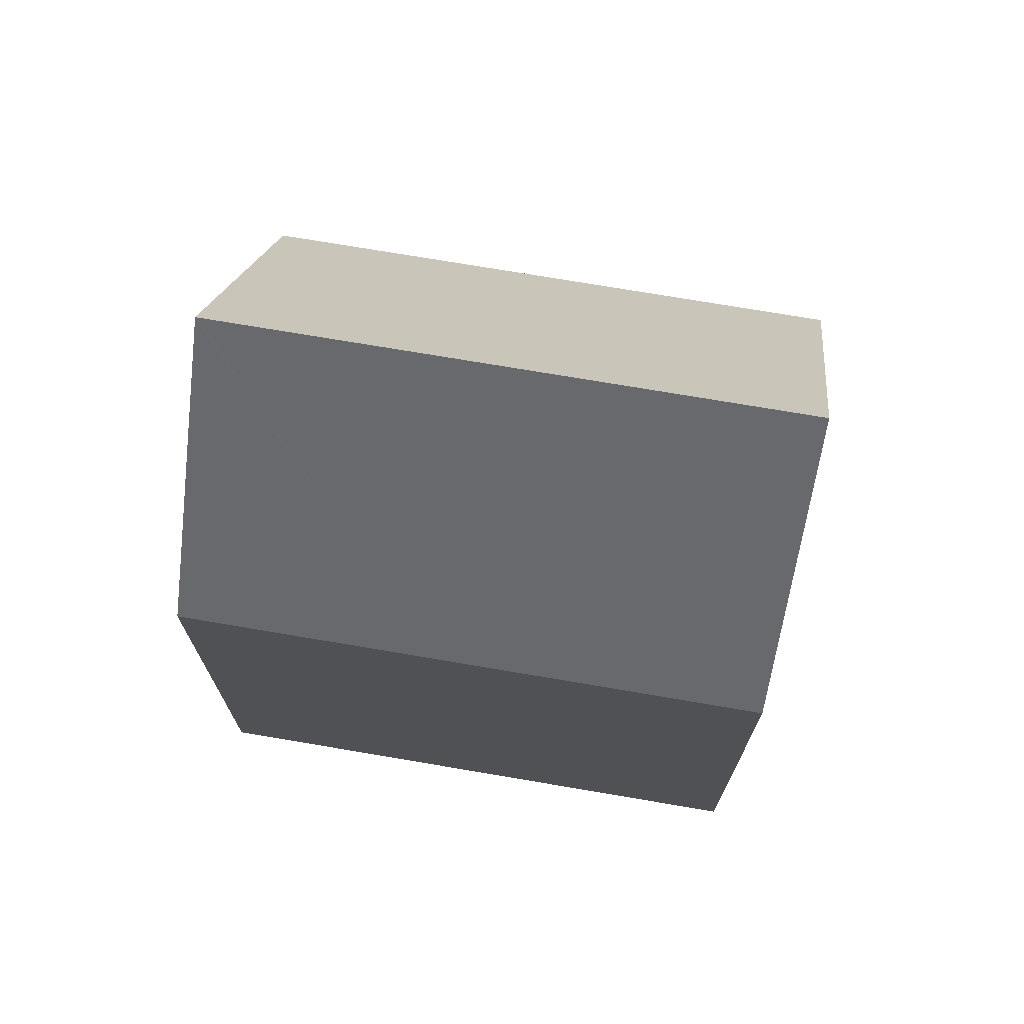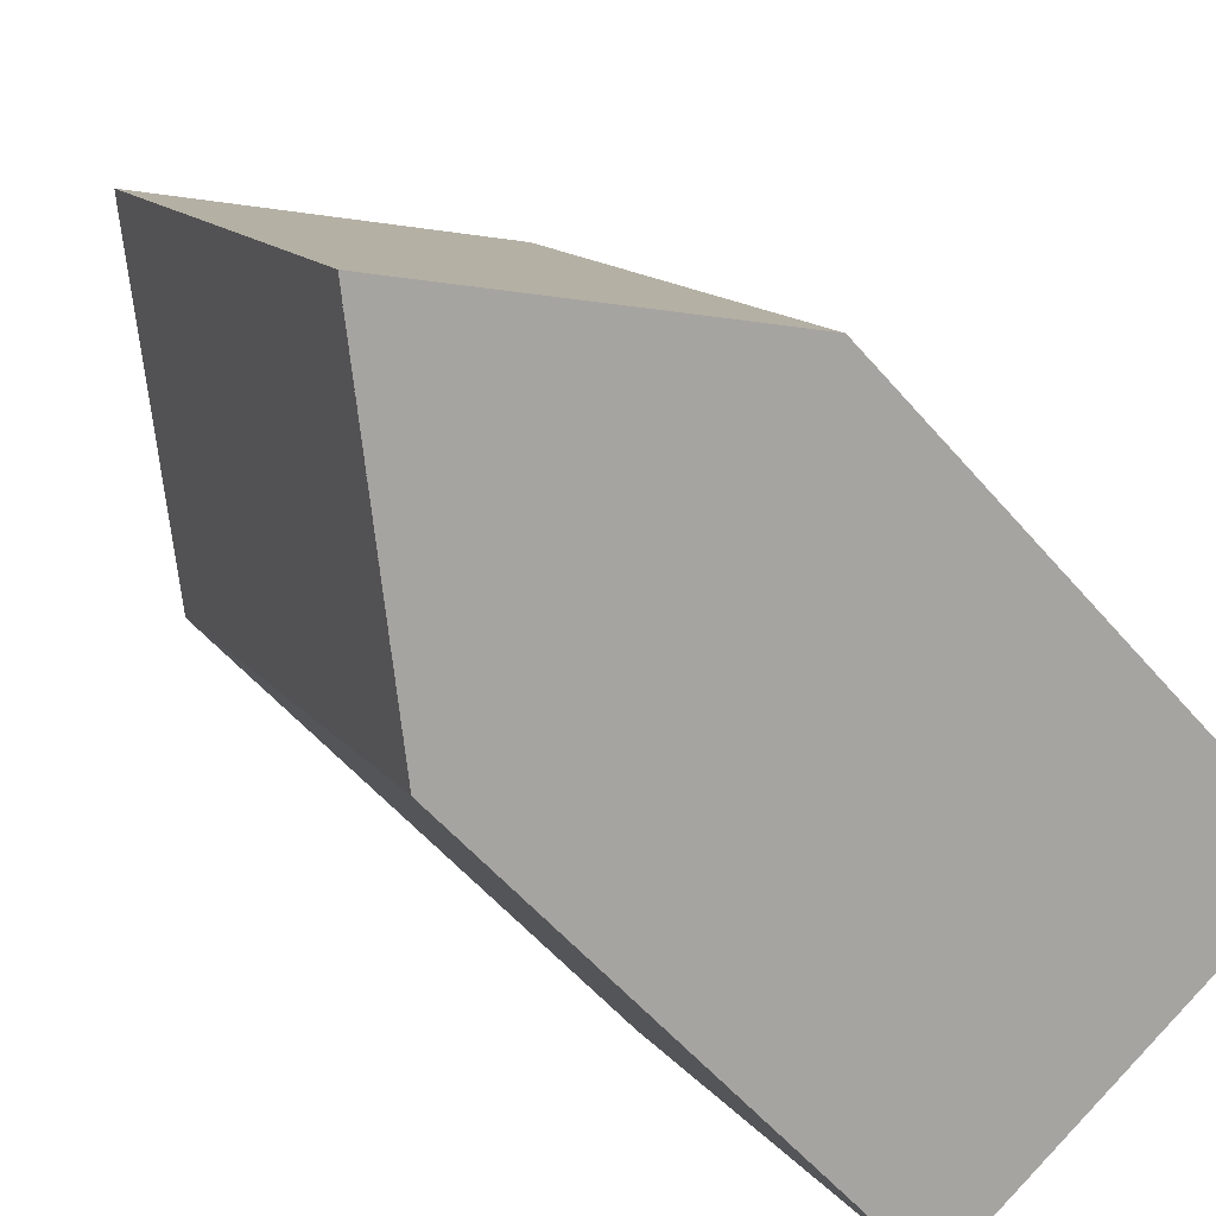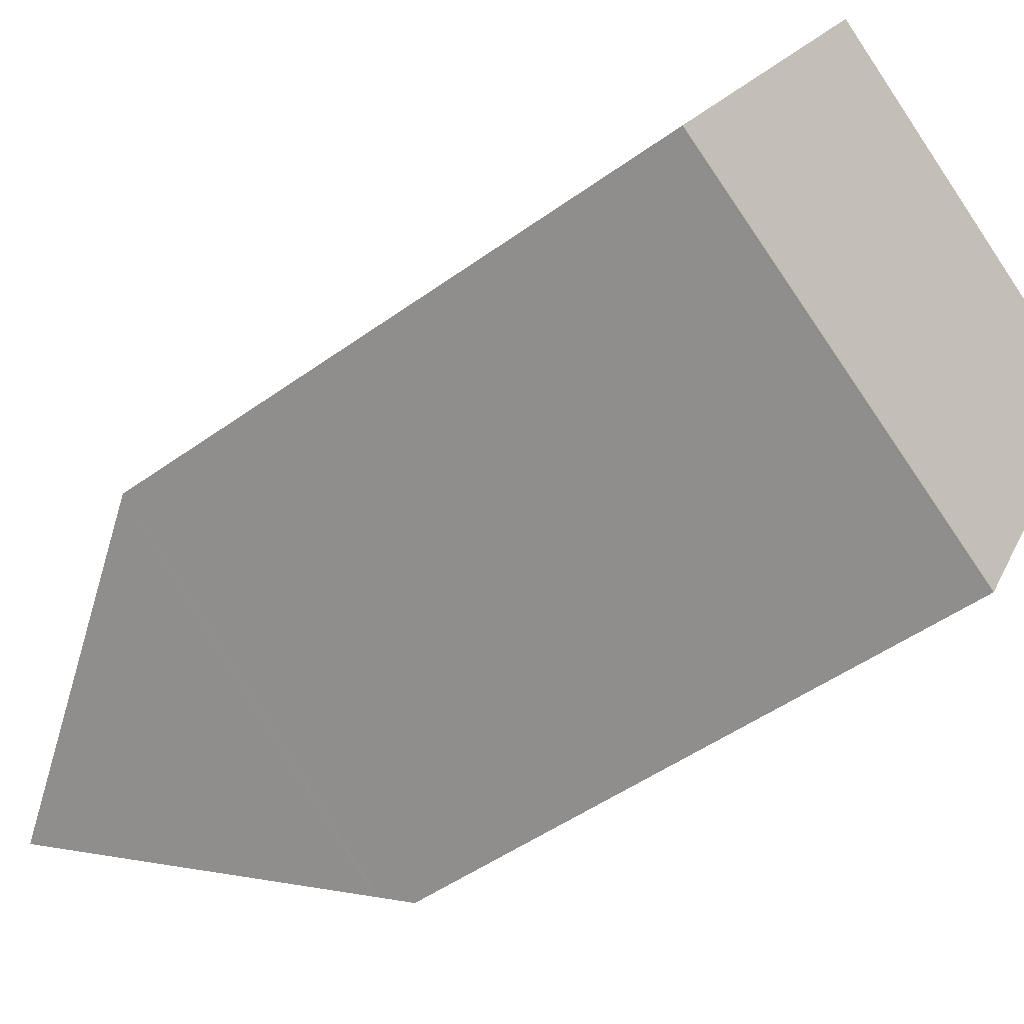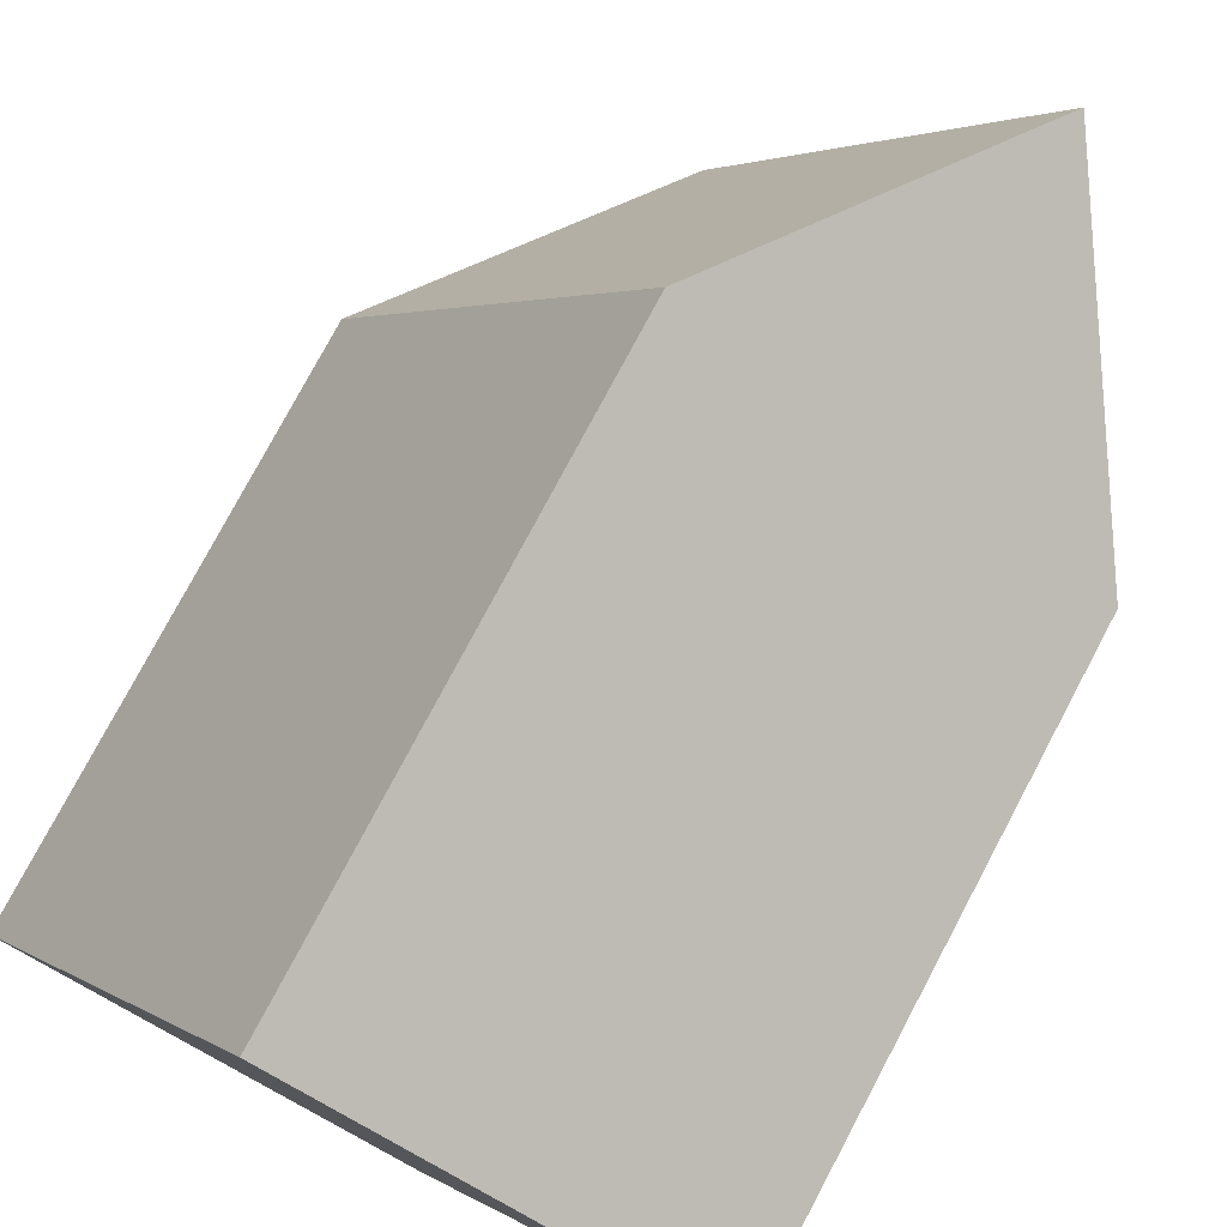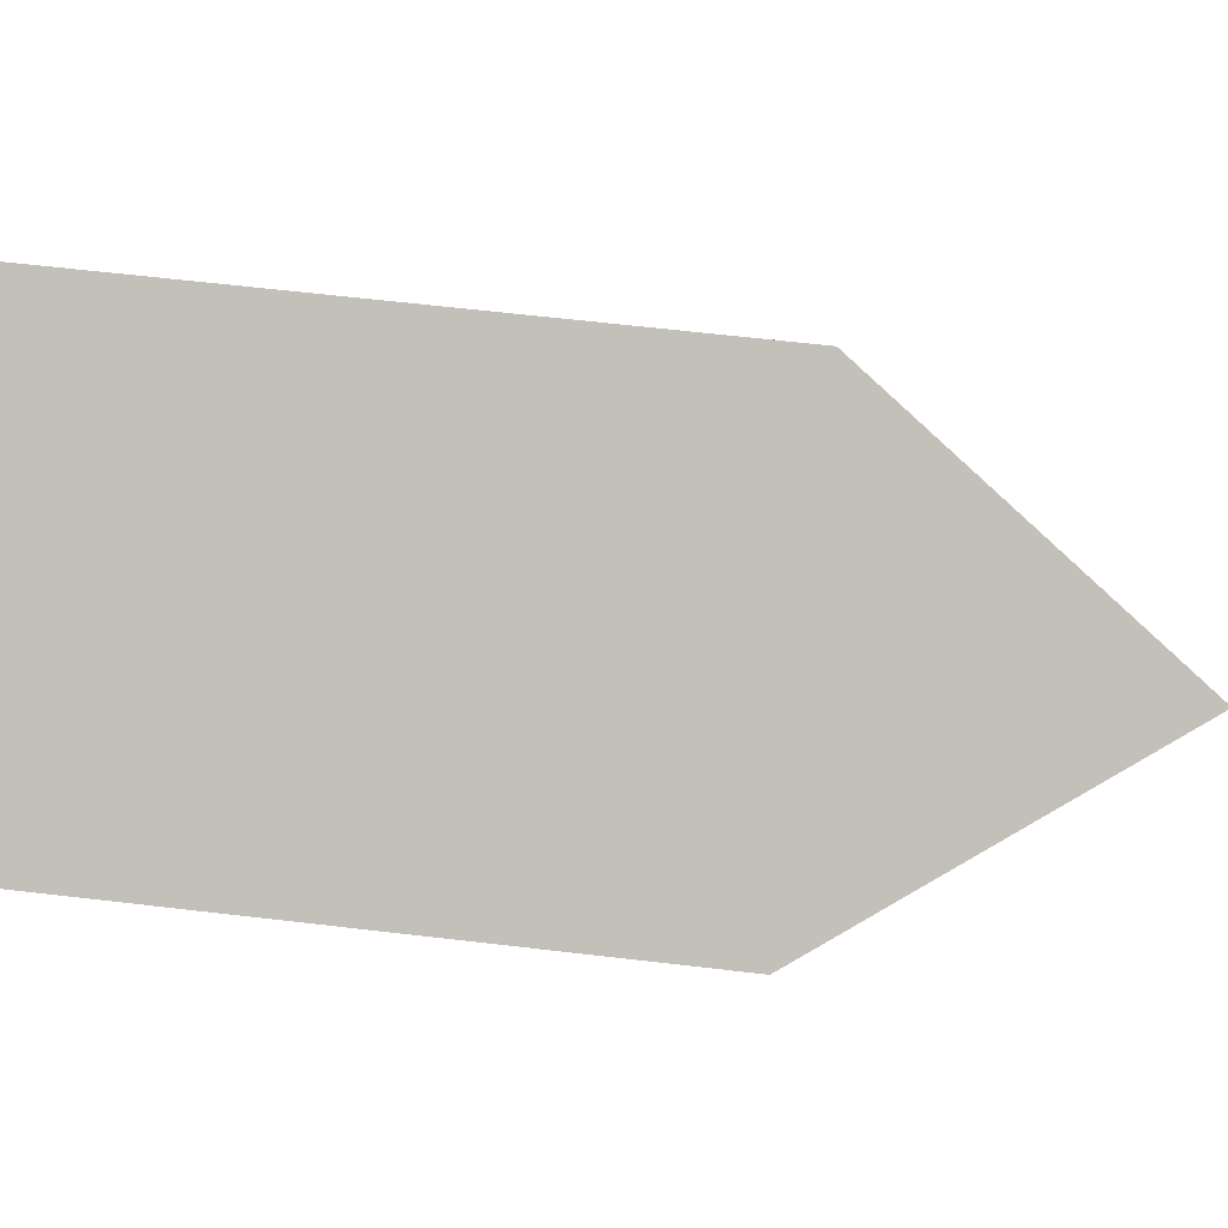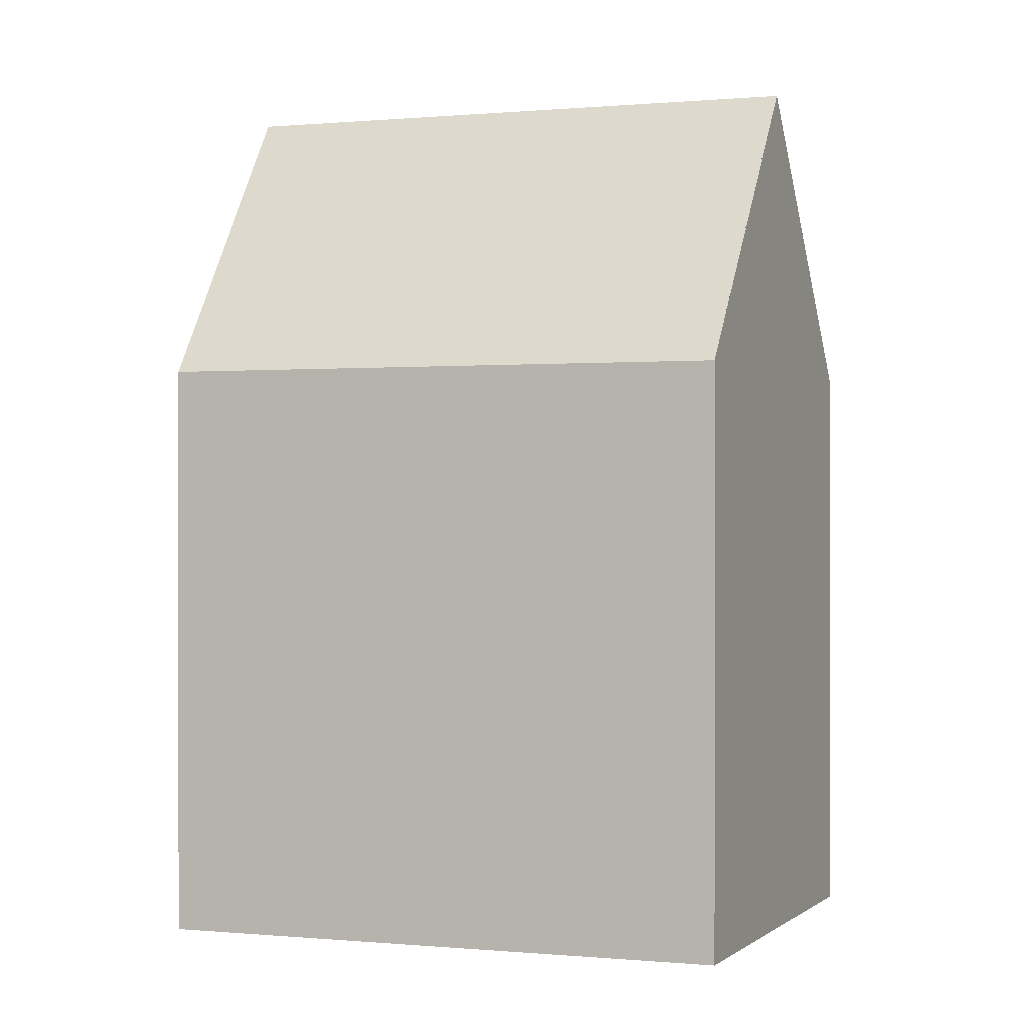
<metadata>
{"format":"obj","ext":"obj","renderer":"f3d","projection":"perspective","resolution":1024,"background":"white","views":[{"elev":73.0,"azim":-50.6,"up":"+Y"},{"elev":-57.0,"azim":-139.8,"up":"+Z"},{"elev":-48.0,"azim":-50.9,"up":"+Z"},{"elev":77.8,"azim":28.0,"up":"+Z"},{"elev":62.9,"azim":96.8,"up":"+Z"},{"elev":0.1,"azim":139.3,"up":"+Y"}]}
</metadata>
<code>
v  9.359 15.59 -4.69
v  12.76 14.91 0.241
v  9.812 14.9 -4.917
v  4.92 22.31 -2.433
v  12.36 22.31 10.59
v  12.81 14.91 0.336
v  13.78 14.91 2.017
v  13.84 14.91 2.136
v  16.71 15.56 8.138
v  17.14 14.91 7.901
v  16.67 15.63 8.164
v  5.447 21.5 -2.73
v  9.324 15.64 -4.673
v  4.905 22.31 -2.458
v  0.144 14.91 0.251
v  0 14.91 9.128e-16
v  3.337 14.91 5.837
v  4.275 14.91 7.477
v  7.586 14.91 13.27
v  9.812 3.011e-16 -4.917
v  0 0 0
v  4.905 1.505e-16 -2.458
v  9.359 2.872e-16 -4.69
v  9.324 2.861e-16 -4.673
v  5.447 1.672e-16 -2.73
v  7.586 -8.126e-16 13.27
v  3.337 -3.574e-16 5.837
v  0.144 -1.537e-17 0.251
v  4.275 -4.578e-16 7.477
v  17.14 -4.838e-16 7.901
v  12.36 -6.481e-16 10.59
v  16.67 -4.999e-16 8.164
v  16.71 -4.983e-16 8.138
v  13.84 -1.308e-16 2.136
v  13.78 -1.235e-16 2.017
v  12.76 -1.476e-17 0.241
v  12.81 -2.057e-17 0.336
g defaultobject
f 1 2 3
f 2 1 4
f 2 4 5
f 2 5 6
f 6 5 7
f 7 5 8
f 8 5 9
f 8 9 10
f 9 5 11
f 12 4 13
f 4 12 14
f 15 14 16
f 14 15 17
f 14 17 4
f 4 17 5
f 5 17 18
f 5 18 19
f 12 16 14
f 16 12 13
f 16 13 1
f 16 1 3
f 16 3 20
f 16 20 21
f 21 20 22
f 22 20 23
f 22 23 24
f 22 24 25
f 21 15 16
f 15 21 17
f 17 21 18
f 18 21 19
f 19 21 26
f 26 21 27
f 27 21 28
f 26 27 29
f 19 11 5
f 11 19 26
f 11 26 9
f 9 26 10
f 10 26 30
f 30 26 31
f 30 31 32
f 30 32 33
f 30 8 10
f 8 30 7
f 7 30 6
f 6 30 2
f 2 30 3
f 3 30 34
f 3 34 35
f 3 35 36
f 3 36 20
f 36 35 37
f 33 34 30
f 34 33 32
f 34 32 31
f 34 31 26
f 34 26 35
f 35 26 37
f 37 26 29
f 37 29 36
f 36 29 20
f 20 29 27
f 20 27 23
f 23 27 24
f 24 27 25
f 25 27 28
f 25 28 22
f 22 28 21

</code>
